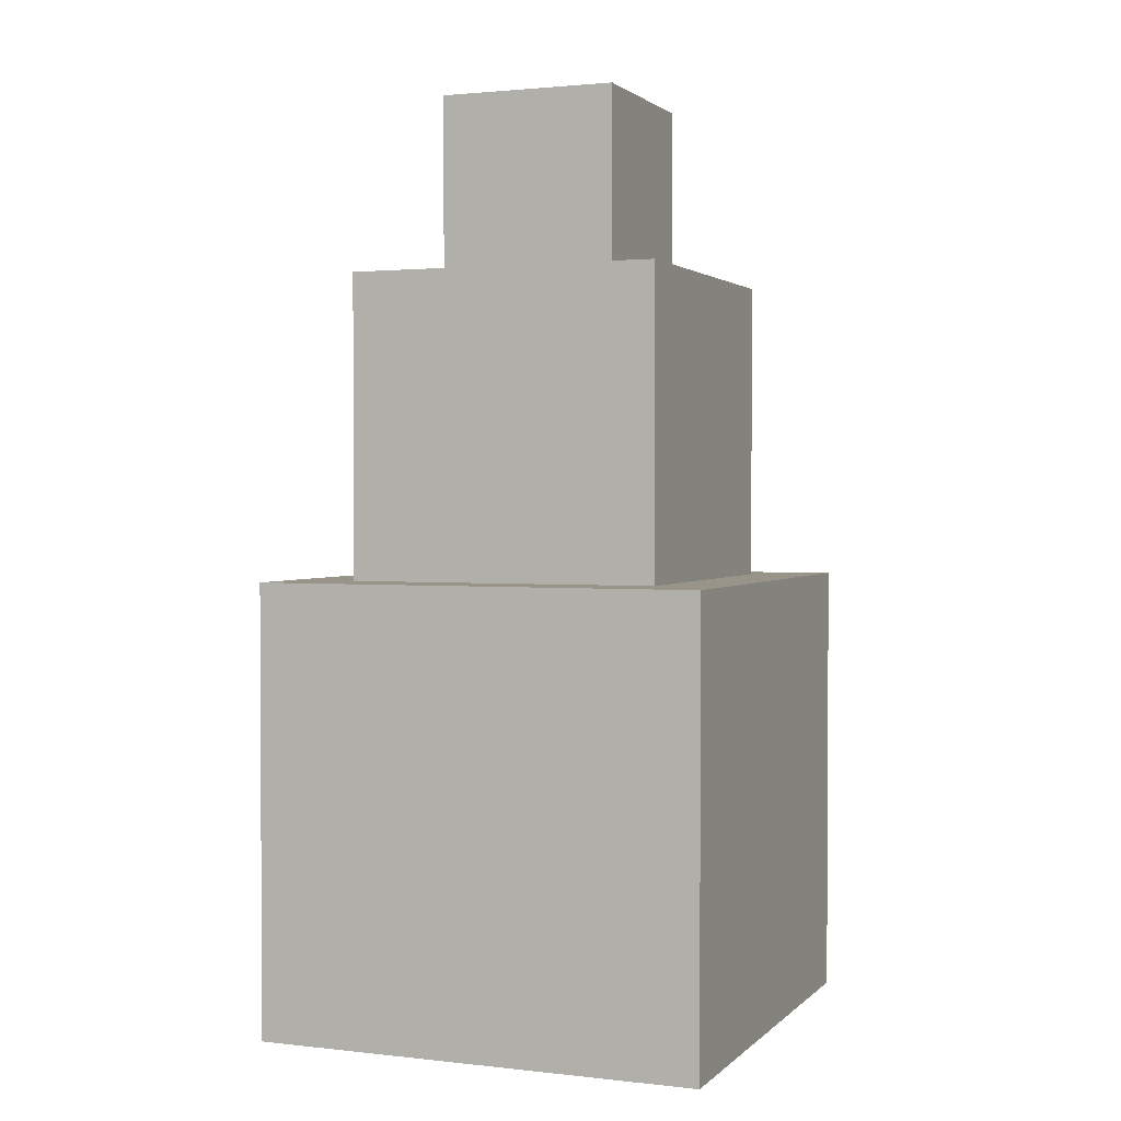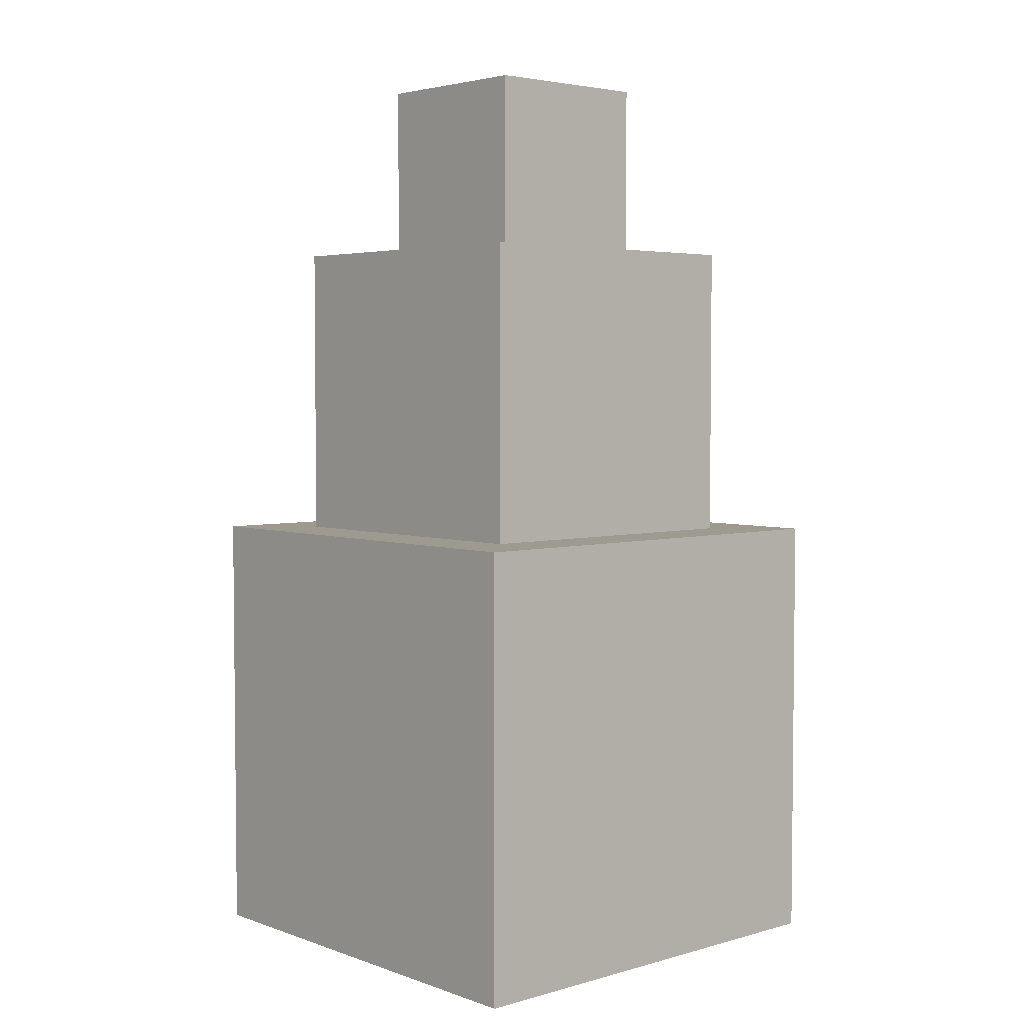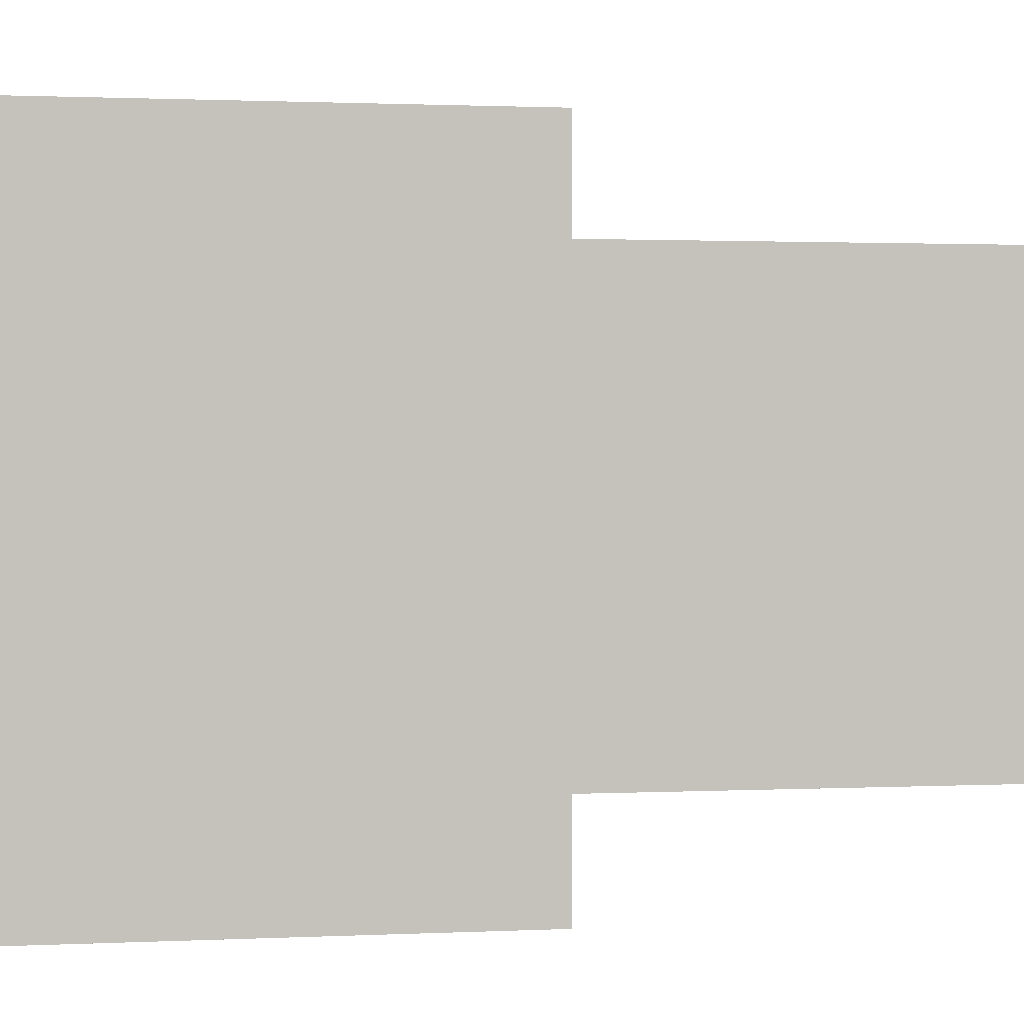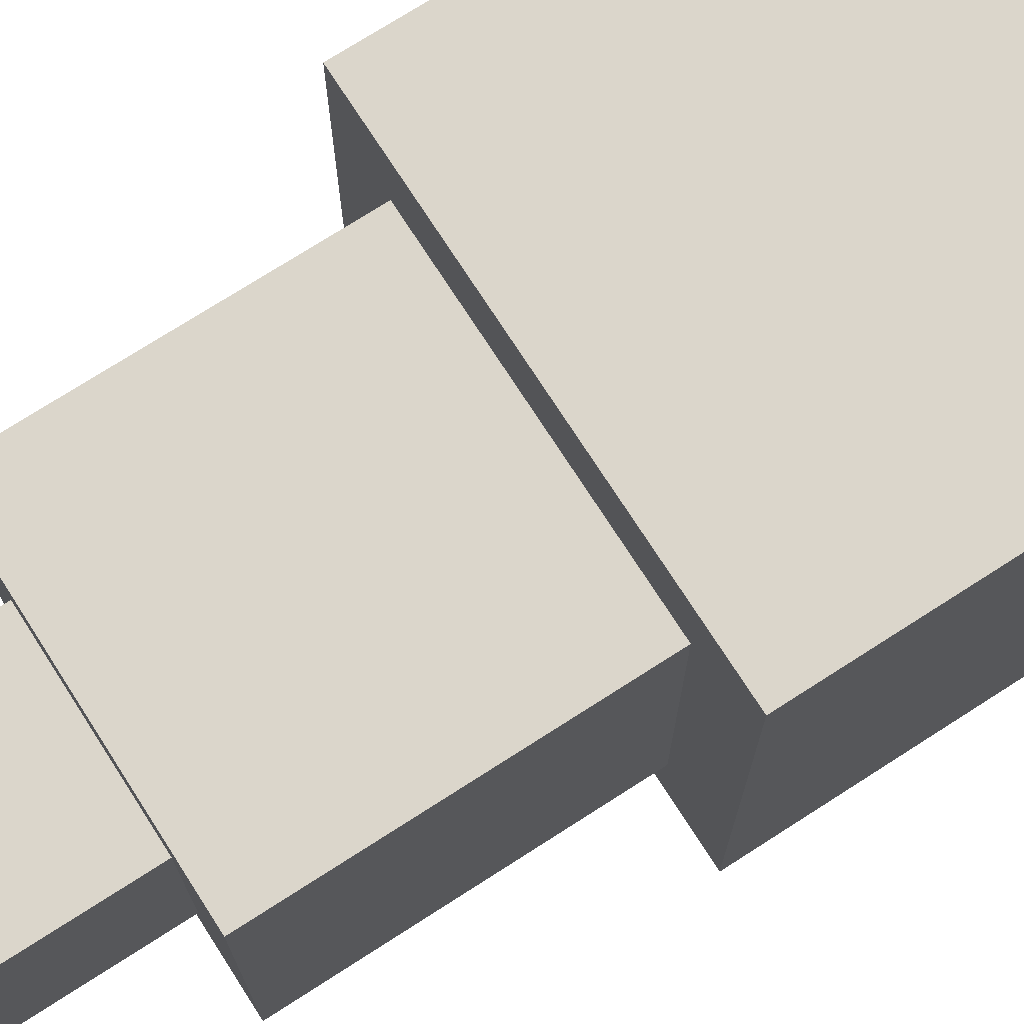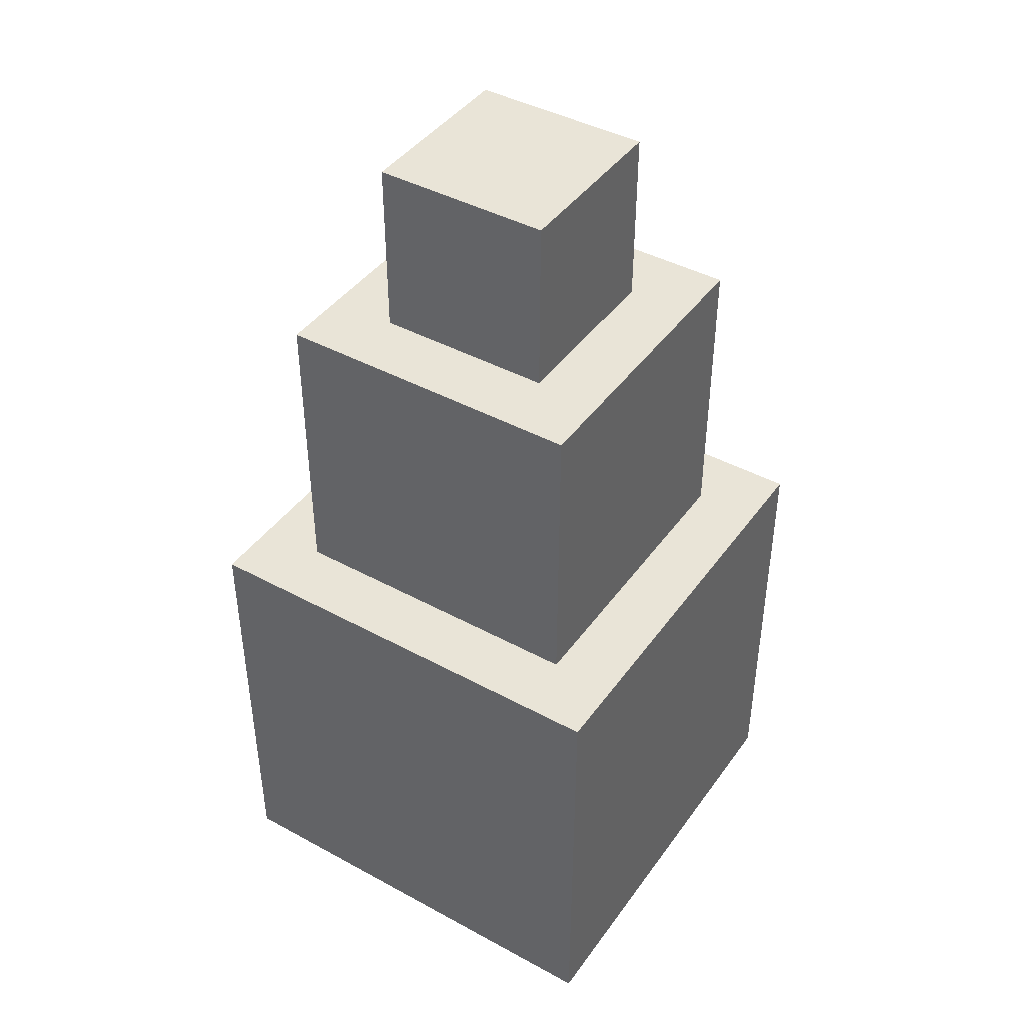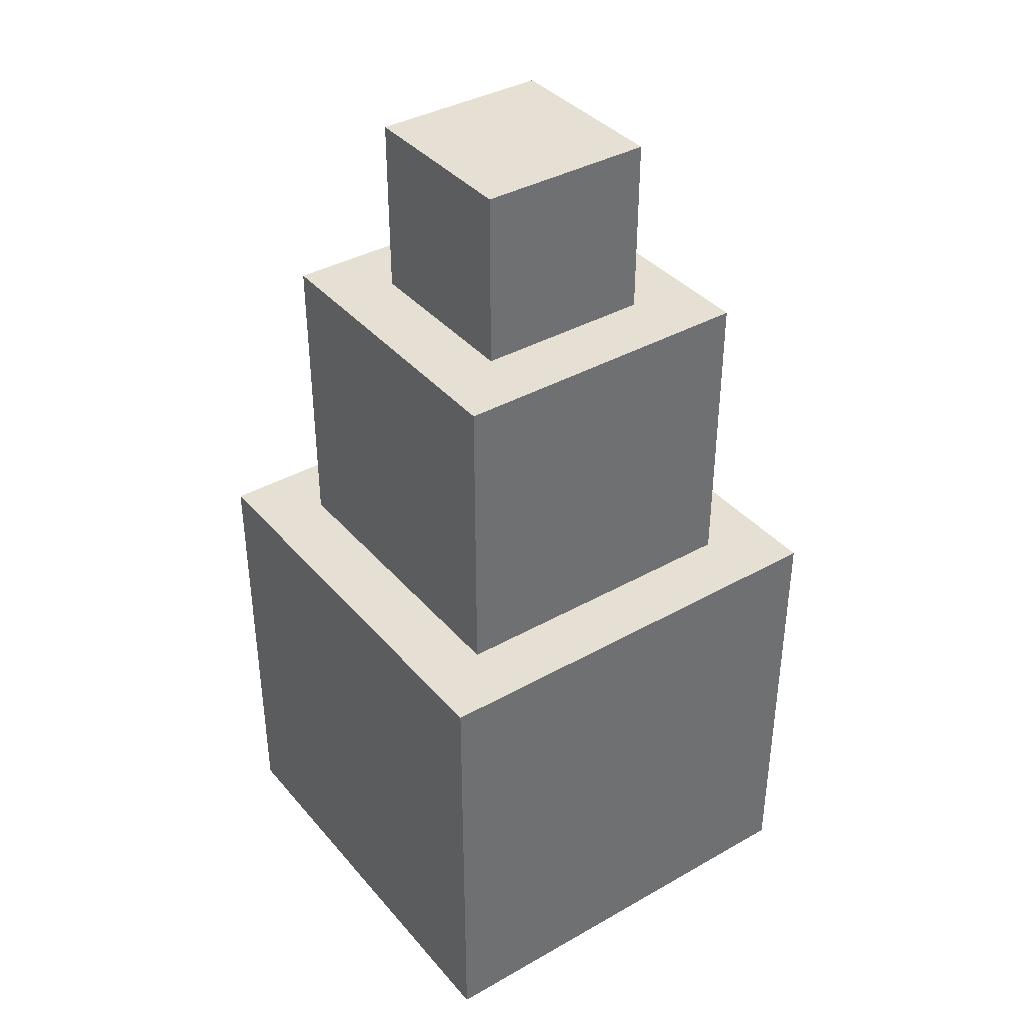
<metadata>
{"format":"obj","ext":"obj","renderer":"f3d","projection":"perspective","resolution":1024,"background":"white","views":[{"elev":1.8,"azim":21.8,"up":"+Y"},{"elev":3.9,"azim":138.1,"up":"+Y"},{"elev":1.0,"azim":77.2,"up":"+Z"},{"elev":73.6,"azim":-122.7,"up":"+Z"},{"elev":42.8,"azim":-57.1,"up":"+Y"},{"elev":38.1,"azim":-125.6,"up":"+Y"}]}
</metadata>
<code>
o Cube.002_Cube.003
v -0.4 2.356 0.4
v -0.4 2.356 -0.4
v 0.4 2.356 -0.4
v 0.4 2.356 0.4
v -0.4 3.156 0.4
v -0.4 3.156 -0.4
v 0.4 3.156 -0.4
v 0.4 3.156 0.4
f 6 2 1
f 7 3 2
f 8 4 3
f 5 1 4
f 2 3 4
f 7 6 5
f 5 6 1
f 6 7 2
f 7 8 3
f 8 5 4
f 1 2 4
f 8 7 5
o Cube.001_Cube.004
v -0.7 0.9557 0.7
v -0.7 0.9557 -0.7
v 0.7 0.9557 -0.7
v 0.7 0.9557 0.7
v -0.7 2.356 0.7
v -0.7 2.356 -0.7
v 0.7 2.356 -0.7
v 0.7 2.356 0.7
f 14 10 9
f 15 11 10
f 16 12 11
f 13 9 12
f 10 11 12
f 15 14 13
f 13 14 9
f 14 15 10
f 15 16 11
f 16 13 12
f 9 10 12
f 16 15 13
o Cube_Cube.005
v 1 -1 -1
v 1 -1 1
v -1 -1 1
v -1 -1 -1
v 1 1 -1
v 1 1 1
v -1 1 1
v -1 1 -1
f 18 19 20
f 24 23 22
f 17 21 22
f 18 22 23
f 23 24 20
f 17 20 24
f 17 18 20
f 21 24 22
f 18 17 22
f 19 18 23
f 19 23 20
f 21 17 24

</code>
